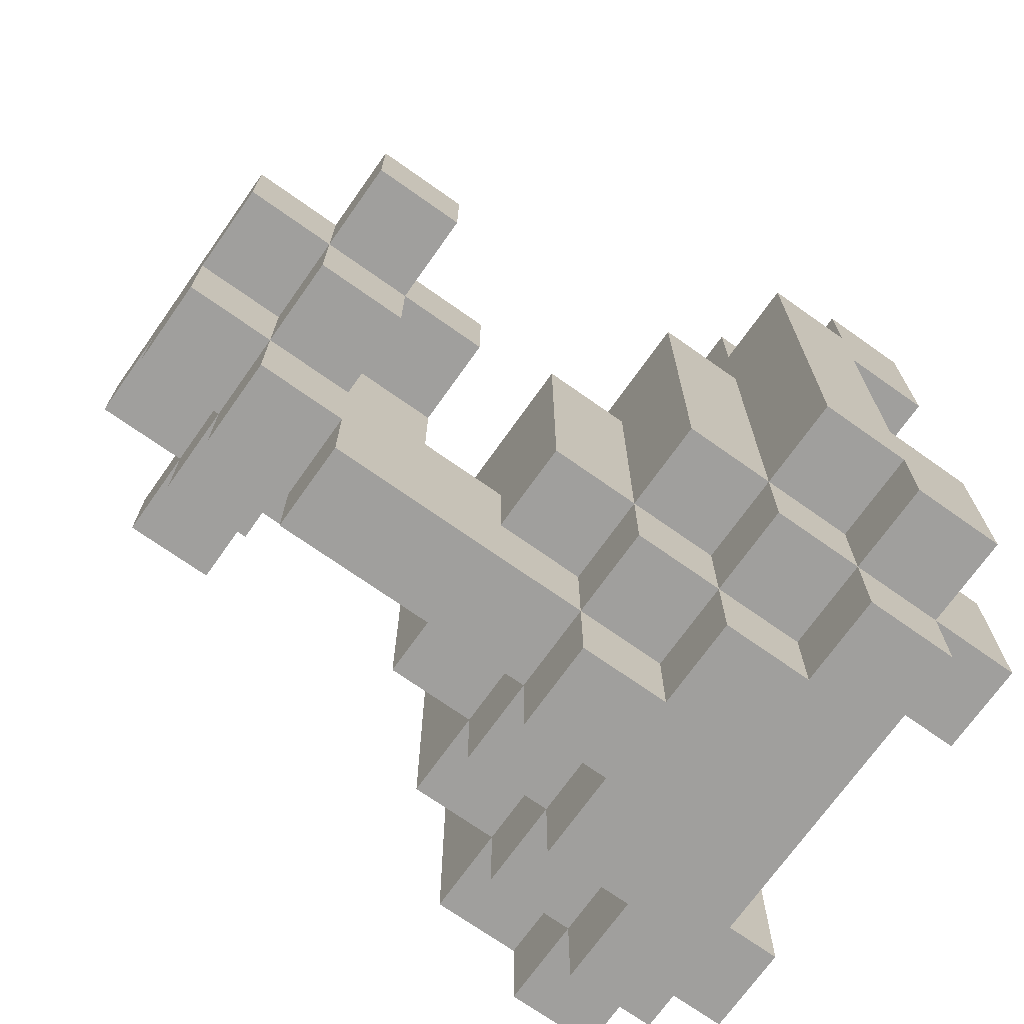
<metadata>
{"format":"obj","ext":"obj","renderer":"f3d","projection":"perspective","resolution":1024,"background":"white","views":[{"elev":-71.4,"azim":-125.3,"up":"+Z"}]}
</metadata>
<code>
o
v 0 2.1 -0.1
v 0 2.1 -0.2
v 0 2.1 -0.3
v 0 2.1 -0.6
v 0 2.1 -0.7
v 0 2.1 -0.8
v 0 2.2 -0.1
v 0 2.2 -0.2
v 0 2.2 -0.3
v 0 2.2 -0.6
v 0 2.2 -0.7
v 0 2.2 -0.8
v 0 2.3 -0.2
v 0 2.3 -0.7
v 0.1 2 -0.1
v 0.1 2 -0.3
v 0.1 2 -0.6
v 0.1 2 -0.8
v 0.1 2.1 0
v 0.1 2.1 -0.1
v 0.1 2.1 -0.2
v 0.1 2.1 -0.3
v 0.1 2.1 -0.6
v 0.1 2.1 -0.7
v 0.1 2.1 -0.8
v 0.1 2.1 -0.9
v 0.1 2.2 0
v 0.1 2.2 -0.1
v 0.1 2.2 -0.2
v 0.1 2.2 -0.3
v 0.1 2.2 -0.6
v 0.1 2.2 -0.7
v 0.1 2.2 -0.8
v 0.1 2.2 -0.9
v 0.1 2.3 -0.1
v 0.1 2.3 -0.2
v 0.1 2.3 -0.3
v 0.1 2.3 -0.4
v 0.1 2.3 -0.6
v 0.1 2.3 -0.7
v 0.1 2.3 -0.8
v 0.1 2.4 -0.3
v 0.1 2.4 -0.4
v 0.1 2.4 -0.6
v 0.1 2.4 -0.7
v 0.1 2.7 -0.4
v 0.1 2.7 -0.5
v 0.1 2.8 -0.4
v 0.1 2.8 -0.5
v 0.2 2.2 -0.8
v 0.2 2.2 -0.9
v 0.2 2.3 -0.7
v 0.2 2.3 -0.8
v 0.2 2.3 -0.9
v 0.2 2.4 -0.4
v 0.2 2.4 -0.5
v 0.2 2.4 -0.6
v 0.2 2.4 -0.7
v 0.2 2.4 -0.8
v 0.2 2.5 -0.4
v 0.2 2.5 -0.5
v 0.2 2.5 -0.7
v 0.2 2.6 -0.4
v 0.2 2.6 -0.5
v 0.2 2.7 -0.4
v 0.2 2.7 -0.5
v 0.2 2.7 -0.6
v 0.2 2.8 -0.4
v 0.2 2.8 -0.5
v 0.2 2.8 -0.6
v 0.2 2.9 -0.4
v 0.2 2.9 -0.5
v 0.3 2.3 -0.8
v 0.3 2.3 -0.9
v 0.3 2.4 -0.7
v 0.3 2.4 -0.8
v 0.3 2.4 -0.9
v 0.3 2.5 -0.6
v 0.3 2.5 -0.7
v 0.3 2.6 -0.5
v 0.3 2.6 -0.6
v 0.3 2.6 -0.7
v 0.3 2.6 -0.8
v 0.3 2.7 -0.3
v 0.3 2.7 -0.4
v 0.3 2.7 -0.5
v 0.3 2.7 -0.6
v 0.3 2.7 -0.7
v 0.3 2.7 -0.8
v 0.3 2.8 -0.3
v 0.3 2.8 -0.4
v 0.3 2.8 -0.5
v 0.3 2.8 -0.6
v 0.3 2.8 -0.7
v 0.3 2.9 -0.5
v 0.3 2.9 -0.6
v 0.5 2 -0.1
v 0.5 2 -0.3
v 0.5 2 -0.6
v 0.5 2 -0.8
v 0.5 2.1 -0.1
v 0.5 2.1 -0.2
v 0.5 2.1 -0.3
v 0.5 2.1 -0.6
v 0.5 2.1 -0.7
v 0.5 2.1 -0.8
v 0.2 2 -0.1
v 0.2 2 -0.3
v 0.2 2 -0.6
v 0.2 2 -0.8
v 0.2 2.1 -0.1
v 0.2 2.1 -0.2
v 0.2 2.1 -0.3
v 0.2 2.1 -0.6
v 0.2 2.1 -0.7
v 0.2 2.1 -0.8
v 0.4 2.3 -0.8
v 0.4 2.3 -0.9
v 0.4 2.4 -0.7
v 0.4 2.4 -0.8
v 0.4 2.4 -0.9
v 0.4 2.5 -0.6
v 0.4 2.5 -0.7
v 0.4 2.6 -0.5
v 0.4 2.6 -0.6
v 0.4 2.6 -0.7
v 0.4 2.6 -0.8
v 0.4 2.7 -0.3
v 0.4 2.7 -0.4
v 0.4 2.7 -0.5
v 0.4 2.7 -0.6
v 0.4 2.7 -0.7
v 0.4 2.7 -0.8
v 0.4 2.8 -0.3
v 0.4 2.8 -0.4
v 0.4 2.8 -0.5
v 0.4 2.8 -0.6
v 0.4 2.8 -0.7
v 0.4 2.9 -0.5
v 0.4 2.9 -0.6
v 0.5 2.2 -0.8
v 0.5 2.2 -0.9
v 0.5 2.3 -0.7
v 0.5 2.3 -0.8
v 0.5 2.3 -0.9
v 0.5 2.4 -0.4
v 0.5 2.4 -0.5
v 0.5 2.4 -0.6
v 0.5 2.4 -0.7
v 0.5 2.4 -0.8
v 0.5 2.5 -0.4
v 0.5 2.5 -0.5
v 0.5 2.5 -0.7
v 0.5 2.6 -0.4
v 0.5 2.6 -0.5
v 0.5 2.7 -0.4
v 0.5 2.7 -0.5
v 0.5 2.7 -0.6
v 0.5 2.8 -0.4
v 0.5 2.8 -0.5
v 0.5 2.8 -0.6
v 0.5 2.9 -0.4
v 0.5 2.9 -0.5
v 0.6 2 -0.1
v 0.6 2 -0.3
v 0.6 2 -0.6
v 0.6 2 -0.8
v 0.6 2.1 0
v 0.6 2.1 -0.1
v 0.6 2.1 -0.2
v 0.6 2.1 -0.3
v 0.6 2.1 -0.6
v 0.6 2.1 -0.7
v 0.6 2.1 -0.8
v 0.6 2.1 -0.9
v 0.6 2.2 0
v 0.6 2.2 -0.1
v 0.6 2.2 -0.2
v 0.6 2.2 -0.3
v 0.6 2.2 -0.6
v 0.6 2.2 -0.7
v 0.6 2.2 -0.8
v 0.6 2.2 -0.9
v 0.6 2.3 -0.1
v 0.6 2.3 -0.2
v 0.6 2.3 -0.3
v 0.6 2.3 -0.4
v 0.6 2.3 -0.6
v 0.6 2.3 -0.7
v 0.6 2.3 -0.8
v 0.6 2.4 -0.3
v 0.6 2.4 -0.4
v 0.6 2.4 -0.6
v 0.6 2.4 -0.7
v 0.6 2.7 -0.4
v 0.6 2.7 -0.5
v 0.6 2.8 -0.4
v 0.6 2.8 -0.5
v 0.7 2.1 -0.1
v 0.7 2.1 -0.2
v 0.7 2.1 -0.3
v 0.7 2.1 -0.6
v 0.7 2.1 -0.7
v 0.7 2.1 -0.8
v 0.7 2.2 -0.1
v 0.7 2.2 -0.2
v 0.7 2.2 -0.3
v 0.7 2.2 -0.6
v 0.7 2.2 -0.7
v 0.7 2.2 -0.8
v 0.7 2.3 -0.2
v 0.7 2.3 -0.7
v 0.1 2.1 0
v 0.1 2.2 0
v 0.6 2.1 0
v 0.6 2.2 0
v 0 2.1 -0.1
v 0 2.2 -0.1
v 0.1 2 -0.1
v 0.1 2.1 -0.1
v 0.1 2.2 -0.1
v 0.1 2.3 -0.1
v 0.2 2 -0.1
v 0.2 2.1 -0.1
v 0.2 2.2 -0.1
v 0.2 2.3 -0.1
v 0.3 2.2 -0.1
v 0.3 2.3 -0.1
v 0.4 2.2 -0.1
v 0.4 2.3 -0.1
v 0.5 2 -0.1
v 0.5 2.1 -0.1
v 0.5 2.2 -0.1
v 0.5 2.3 -0.1
v 0.6 2 -0.1
v 0.6 2.1 -0.1
v 0.6 2.2 -0.1
v 0.6 2.3 -0.1
v 0.7 2.1 -0.1
v 0.7 2.2 -0.1
v 0 2.2 -0.2
v 0 2.3 -0.2
v 0.1 2.2 -0.2
v 0.1 2.3 -0.2
v 0.6 2.2 -0.2
v 0.6 2.3 -0.2
v 0.7 2.2 -0.2
v 0.7 2.3 -0.2
v 0.1 2.3 -0.3
v 0.1 2.4 -0.3
v 0.2 2.3 -0.3
v 0.2 2.4 -0.3
v 0.3 2.7 -0.3
v 0.3 2.8 -0.3
v 0.4 2.7 -0.3
v 0.4 2.8 -0.3
v 0.5 2.3 -0.3
v 0.5 2.4 -0.3
v 0.6 2.3 -0.3
v 0.6 2.4 -0.3
v 0.1 2.7 -0.4
v 0.1 2.8 -0.4
v 0.2 2.4 -0.4
v 0.2 2.5 -0.4
v 0.2 2.6 -0.4
v 0.2 2.7 -0.4
v 0.2 2.8 -0.4
v 0.2 2.9 -0.4
v 0.3 2.4 -0.4
v 0.3 2.5 -0.4
v 0.3 2.6 -0.4
v 0.3 2.7 -0.4
v 0.3 2.8 -0.4
v 0.3 2.9 -0.4
v 0.4 2.4 -0.4
v 0.4 2.5 -0.4
v 0.4 2.6 -0.4
v 0.4 2.7 -0.4
v 0.4 2.8 -0.4
v 0.4 2.9 -0.4
v 0.5 2.4 -0.4
v 0.5 2.5 -0.4
v 0.5 2.6 -0.4
v 0.5 2.7 -0.4
v 0.5 2.8 -0.4
v 0.5 2.9 -0.4
v 0.6 2.7 -0.4
v 0.6 2.8 -0.4
v 0 2.1 -0.6
v 0 2.2 -0.6
v 0.1 2 -0.6
v 0.1 2.1 -0.6
v 0.1 2.2 -0.6
v 0.2 2 -0.6
v 0.2 2.1 -0.6
v 0.3 2.5 -0.6
v 0.3 2.6 -0.6
v 0.4 2.5 -0.6
v 0.4 2.6 -0.6
v 0.5 2 -0.6
v 0.5 2.1 -0.6
v 0.6 2 -0.6
v 0.6 2.1 -0.6
v 0.6 2.2 -0.6
v 0.7 2.1 -0.6
v 0.7 2.2 -0.6
v 0 2.1 -0.3
v 0 2.2 -0.3
v 0.1 2 -0.3
v 0.1 2.1 -0.3
v 0.1 2.2 -0.3
v 0.2 2 -0.3
v 0.2 2.1 -0.3
v 0.5 2 -0.3
v 0.5 2.1 -0.3
v 0.6 2 -0.3
v 0.6 2.1 -0.3
v 0.6 2.2 -0.3
v 0.7 2.1 -0.3
v 0.7 2.2 -0.3
v 0.1 2.7 -0.5
v 0.1 2.8 -0.5
v 0.2 2.6 -0.5
v 0.2 2.7 -0.5
v 0.2 2.8 -0.5
v 0.2 2.9 -0.5
v 0.3 2.6 -0.5
v 0.3 2.7 -0.5
v 0.3 2.8 -0.5
v 0.3 2.9 -0.5
v 0.4 2.6 -0.5
v 0.4 2.7 -0.5
v 0.4 2.8 -0.5
v 0.4 2.9 -0.5
v 0.5 2.6 -0.5
v 0.5 2.7 -0.5
v 0.5 2.8 -0.5
v 0.5 2.9 -0.5
v 0.6 2.7 -0.5
v 0.6 2.8 -0.5
v 0.2 2.7 -0.6
v 0.2 2.8 -0.6
v 0.3 2.7 -0.6
v 0.3 2.8 -0.6
v 0.3 2.9 -0.6
v 0.4 2.7 -0.6
v 0.4 2.8 -0.6
v 0.4 2.9 -0.6
v 0.5 2.7 -0.6
v 0.5 2.8 -0.6
v 0 2.2 -0.7
v 0 2.3 -0.7
v 0.1 2.2 -0.7
v 0.1 2.3 -0.7
v 0.1 2.4 -0.7
v 0.2 2.3 -0.7
v 0.2 2.4 -0.7
v 0.2 2.5 -0.7
v 0.3 2.4 -0.7
v 0.3 2.5 -0.7
v 0.3 2.7 -0.7
v 0.3 2.8 -0.7
v 0.4 2.4 -0.7
v 0.4 2.5 -0.7
v 0.4 2.7 -0.7
v 0.4 2.8 -0.7
v 0.5 2.3 -0.7
v 0.5 2.4 -0.7
v 0.5 2.5 -0.7
v 0.6 2.2 -0.7
v 0.6 2.3 -0.7
v 0.6 2.4 -0.7
v 0.7 2.2 -0.7
v 0.7 2.3 -0.7
v 0 2.1 -0.8
v 0 2.2 -0.8
v 0.1 2 -0.8
v 0.1 2.1 -0.8
v 0.1 2.2 -0.8
v 0.1 2.3 -0.8
v 0.2 2 -0.8
v 0.2 2.1 -0.8
v 0.2 2.2 -0.8
v 0.2 2.3 -0.8
v 0.2 2.4 -0.8
v 0.3 2.3 -0.8
v 0.3 2.4 -0.8
v 0.3 2.6 -0.8
v 0.3 2.7 -0.8
v 0.4 2.3 -0.8
v 0.4 2.4 -0.8
v 0.4 2.6 -0.8
v 0.4 2.7 -0.8
v 0.5 2 -0.8
v 0.5 2.1 -0.8
v 0.5 2.2 -0.8
v 0.5 2.3 -0.8
v 0.5 2.4 -0.8
v 0.6 2 -0.8
v 0.6 2.1 -0.8
v 0.6 2.2 -0.8
v 0.6 2.3 -0.8
v 0.7 2.1 -0.8
v 0.7 2.2 -0.8
v 0.1 2.1 -0.9
v 0.1 2.2 -0.9
v 0.2 2.2 -0.9
v 0.2 2.3 -0.9
v 0.3 2.2 -0.9
v 0.3 2.3 -0.9
v 0.3 2.4 -0.9
v 0.4 2.2 -0.9
v 0.4 2.3 -0.9
v 0.4 2.4 -0.9
v 0.5 2.2 -0.9
v 0.5 2.3 -0.9
v 0.6 2.1 -0.9
v 0.6 2.2 -0.9
v 0.1 2 -0.1
v 0.2 2 -0.1
v 0.5 2 -0.1
v 0.6 2 -0.1
v 0.1 2 -0.3
v 0.2 2 -0.3
v 0.5 2 -0.3
v 0.6 2 -0.3
v 0.1 2 -0.6
v 0.2 2 -0.6
v 0.5 2 -0.6
v 0.6 2 -0.6
v 0.1 2 -0.8
v 0.2 2 -0.8
v 0.5 2 -0.8
v 0.6 2 -0.8
v 0.1 2.1 0
v 0.6 2.1 0
v 0 2.1 -0.1
v 0.1 2.1 -0.1
v 0.2 2.1 -0.1
v 0.5 2.1 -0.1
v 0.6 2.1 -0.1
v 0.7 2.1 -0.1
v 0 2.1 -0.2
v 0.1 2.1 -0.2
v 0.2 2.1 -0.2
v 0.5 2.1 -0.2
v 0.6 2.1 -0.2
v 0.7 2.1 -0.2
v 0 2.1 -0.3
v 0.1 2.1 -0.3
v 0.2 2.1 -0.3
v 0.5 2.1 -0.3
v 0.6 2.1 -0.3
v 0.7 2.1 -0.3
v 0 2.1 -0.6
v 0.1 2.1 -0.6
v 0.2 2.1 -0.6
v 0.5 2.1 -0.6
v 0.6 2.1 -0.6
v 0.7 2.1 -0.6
v 0 2.1 -0.7
v 0.1 2.1 -0.7
v 0.2 2.1 -0.7
v 0.5 2.1 -0.7
v 0.6 2.1 -0.7
v 0.7 2.1 -0.7
v 0 2.1 -0.8
v 0.1 2.1 -0.8
v 0.2 2.1 -0.8
v 0.5 2.1 -0.8
v 0.6 2.1 -0.8
v 0.7 2.1 -0.8
v 0.1 2.1 -0.9
v 0.6 2.1 -0.9
v 0 2.2 -0.3
v 0.1 2.2 -0.3
v 0.6 2.2 -0.3
v 0.7 2.2 -0.3
v 0 2.2 -0.6
v 0.1 2.2 -0.6
v 0.6 2.2 -0.6
v 0.7 2.2 -0.6
v 0.2 2.6 -0.4
v 0.3 2.6 -0.4
v 0.4 2.6 -0.4
v 0.5 2.6 -0.4
v 0.2 2.6 -0.5
v 0.3 2.6 -0.5
v 0.4 2.6 -0.5
v 0.5 2.6 -0.5
v 0.3 2.6 -0.6
v 0.4 2.6 -0.6
v 0.3 2.7 -0.3
v 0.4 2.7 -0.3
v 0.1 2.7 -0.4
v 0.2 2.7 -0.4
v 0.3 2.7 -0.4
v 0.4 2.7 -0.4
v 0.5 2.7 -0.4
v 0.6 2.7 -0.4
v 0.1 2.7 -0.5
v 0.2 2.7 -0.5
v 0.3 2.7 -0.5
v 0.4 2.7 -0.5
v 0.5 2.7 -0.5
v 0.6 2.7 -0.5
v 0.2 2.7 -0.6
v 0.3 2.7 -0.6
v 0.4 2.7 -0.6
v 0.5 2.7 -0.6
v 0.1 2.2 0
v 0.6 2.2 0
v 0 2.2 -0.1
v 0.1 2.2 -0.1
v 0.2 2.2 -0.1
v 0.3 2.2 -0.1
v 0.4 2.2 -0.1
v 0.5 2.2 -0.1
v 0.6 2.2 -0.1
v 0.7 2.2 -0.1
v 0 2.2 -0.2
v 0.1 2.2 -0.2
v 0.6 2.2 -0.2
v 0.7 2.2 -0.2
v 0 2.2 -0.7
v 0.1 2.2 -0.7
v 0.6 2.2 -0.7
v 0.7 2.2 -0.7
v 0 2.2 -0.8
v 0.1 2.2 -0.8
v 0.2 2.2 -0.8
v 0.5 2.2 -0.8
v 0.6 2.2 -0.8
v 0.7 2.2 -0.8
v 0.1 2.2 -0.9
v 0.2 2.2 -0.9
v 0.5 2.2 -0.9
v 0.6 2.2 -0.9
v 0.1 2.3 -0.1
v 0.2 2.3 -0.1
v 0.3 2.3 -0.1
v 0.4 2.3 -0.1
v 0.5 2.3 -0.1
v 0.6 2.3 -0.1
v 0 2.3 -0.2
v 0.1 2.3 -0.2
v 0.2 2.3 -0.2
v 0.3 2.3 -0.2
v 0.4 2.3 -0.2
v 0.5 2.3 -0.2
v 0.6 2.3 -0.2
v 0.7 2.3 -0.2
v 0.1 2.3 -0.3
v 0.2 2.3 -0.3
v 0.5 2.3 -0.3
v 0.6 2.3 -0.3
v 0.1 2.3 -0.4
v 0.6 2.3 -0.4
v 0.1 2.3 -0.6
v 0.6 2.3 -0.6
v 0 2.3 -0.7
v 0.1 2.3 -0.7
v 0.2 2.3 -0.7
v 0.5 2.3 -0.7
v 0.6 2.3 -0.7
v 0.7 2.3 -0.7
v 0.1 2.3 -0.8
v 0.2 2.3 -0.8
v 0.3 2.3 -0.8
v 0.4 2.3 -0.8
v 0.5 2.3 -0.8
v 0.6 2.3 -0.8
v 0.2 2.3 -0.9
v 0.3 2.3 -0.9
v 0.4 2.3 -0.9
v 0.5 2.3 -0.9
v 0.1 2.4 -0.3
v 0.2 2.4 -0.3
v 0.5 2.4 -0.3
v 0.6 2.4 -0.3
v 0.1 2.4 -0.4
v 0.2 2.4 -0.4
v 0.3 2.4 -0.4
v 0.4 2.4 -0.4
v 0.5 2.4 -0.4
v 0.6 2.4 -0.4
v 0.2 2.4 -0.5
v 0.5 2.4 -0.5
v 0.1 2.4 -0.6
v 0.2 2.4 -0.6
v 0.5 2.4 -0.6
v 0.6 2.4 -0.6
v 0.1 2.4 -0.7
v 0.2 2.4 -0.7
v 0.3 2.4 -0.7
v 0.4 2.4 -0.7
v 0.5 2.4 -0.7
v 0.6 2.4 -0.7
v 0.2 2.4 -0.8
v 0.3 2.4 -0.8
v 0.4 2.4 -0.8
v 0.5 2.4 -0.8
v 0.3 2.4 -0.9
v 0.4 2.4 -0.9
v 0.2 2.5 -0.4
v 0.3 2.5 -0.4
v 0.4 2.5 -0.4
v 0.5 2.5 -0.4
v 0.2 2.5 -0.5
v 0.3 2.5 -0.5
v 0.4 2.5 -0.5
v 0.5 2.5 -0.5
v 0.3 2.5 -0.6
v 0.4 2.5 -0.6
v 0.2 2.5 -0.7
v 0.3 2.5 -0.7
v 0.4 2.5 -0.7
v 0.5 2.5 -0.7
v 0.3 2.7 -0.7
v 0.4 2.7 -0.7
v 0.3 2.7 -0.8
v 0.4 2.7 -0.8
v 0.3 2.8 -0.3
v 0.4 2.8 -0.3
v 0.1 2.8 -0.4
v 0.2 2.8 -0.4
v 0.3 2.8 -0.4
v 0.4 2.8 -0.4
v 0.5 2.8 -0.4
v 0.6 2.8 -0.4
v 0.1 2.8 -0.5
v 0.2 2.8 -0.5
v 0.3 2.8 -0.5
v 0.4 2.8 -0.5
v 0.5 2.8 -0.5
v 0.6 2.8 -0.5
v 0.2 2.8 -0.6
v 0.3 2.8 -0.6
v 0.4 2.8 -0.6
v 0.5 2.8 -0.6
v 0.3 2.8 -0.7
v 0.4 2.8 -0.7
v 0.2 2.9 -0.4
v 0.3 2.9 -0.4
v 0.4 2.9 -0.4
v 0.5 2.9 -0.4
v 0.2 2.9 -0.5
v 0.3 2.9 -0.5
v 0.4 2.9 -0.5
v 0.5 2.9 -0.5
v 0.3 2.9 -0.6
v 0.4 2.9 -0.6
f 7 2 1
f 8 3 2
f 8 2 7
f 9 3 8
f 10 5 4
f 11 6 5
f 11 5 10
f 12 6 11
f 13 10 9
f 13 9 8
f 13 11 10
f 14 11 13
f 20 16 15
f 21 16 20
f 22 16 21
f 23 18 17
f 24 18 23
f 25 18 24
f 27 20 19
f 28 20 27
f 30 23 22
f 31 23 30
f 33 26 25
f 34 26 33
f 35 29 28
f 36 29 35
f 40 33 32
f 41 33 40
f 42 38 37
f 43 39 38
f 43 38 42
f 44 40 39
f 44 39 43
f 45 40 44
f 48 47 46
f 49 47 48
f 53 51 50
f 54 51 53
f 58 53 52
f 59 53 58
f 60 56 55
f 61 57 56
f 61 56 60
f 61 58 57
f 62 58 61
f 65 64 63
f 66 64 65
f 69 67 66
f 70 67 69
f 71 69 68
f 72 69 71
f 76 74 73
f 77 74 76
f 79 76 75
f 81 79 78
f 82 76 79
f 82 79 81
f 83 76 82
f 86 81 80
f 87 82 81
f 87 81 86
f 87 83 82
f 88 83 87
f 89 83 88
f 90 85 84
f 91 85 90
f 93 88 87
f 94 88 93
f 95 93 92
f 96 93 95
f 101 98 97
f 102 98 101
f 103 98 102
f 104 100 99
f 105 100 104
f 106 100 105
f 107 108 111
f 111 108 112
f 112 108 113
f 109 110 114
f 114 110 115
f 115 110 116
f 117 118 120
f 120 118 121
f 119 120 123
f 122 123 125
f 123 120 126
f 125 123 126
f 126 120 127
f 124 125 130
f 125 126 131
f 130 125 131
f 126 127 131
f 131 127 132
f 132 127 133
f 128 129 134
f 134 129 135
f 131 132 137
f 137 132 138
f 136 137 139
f 139 137 140
f 141 142 144
f 144 142 145
f 143 144 149
f 149 144 150
f 146 147 151
f 147 148 152
f 151 147 152
f 148 149 152
f 152 149 153
f 154 155 156
f 156 155 157
f 157 158 160
f 160 158 161
f 159 160 162
f 162 160 163
f 164 165 169
f 169 165 170
f 170 165 171
f 166 167 172
f 172 167 173
f 173 167 174
f 168 169 176
f 176 169 177
f 171 172 179
f 179 172 180
f 174 175 182
f 182 175 183
f 177 178 184
f 184 178 185
f 181 182 189
f 189 182 190
f 186 187 191
f 187 188 192
f 191 187 192
f 188 189 193
f 192 188 193
f 193 189 194
f 195 196 197
f 197 196 198
f 199 200 205
f 200 201 206
f 205 200 206
f 206 201 207
f 202 203 208
f 203 204 209
f 208 203 209
f 209 204 210
f 207 208 211
f 206 207 211
f 208 209 211
f 211 209 212
f 215 214 213
f 216 214 215
f 220 218 217
f 221 218 220
f 223 220 219
f 224 220 223
f 225 222 221
f 226 222 225
f 227 226 225
f 228 226 227
f 229 228 227
f 230 228 229
f 233 230 229
f 234 230 233
f 235 232 231
f 236 232 235
f 237 234 233
f 238 234 237
f 239 237 236
f 240 237 239
f 243 242 241
f 244 242 243
f 247 246 245
f 248 246 247
f 251 250 249
f 252 250 251
f 255 254 253
f 256 254 255
f 257 252 251
f 258 252 257
f 259 258 257
f 260 258 259
f 266 262 261
f 267 262 266
f 269 264 263
f 270 264 269
f 271 266 265
f 272 267 266
f 272 266 271
f 273 268 267
f 273 267 272
f 274 268 273
f 275 270 269
f 276 270 275
f 277 272 271
f 278 272 277
f 279 274 273
f 280 274 279
f 281 276 275
f 282 276 281
f 283 278 277
f 284 279 278
f 284 278 283
f 285 280 279
f 285 279 284
f 286 280 285
f 287 285 284
f 288 285 287
f 292 290 289
f 293 290 292
f 294 292 291
f 295 292 294
f 298 297 296
f 299 297 298
f 302 301 300
f 303 301 302
f 305 304 303
f 306 304 305
f 307 308 310
f 310 308 311
f 309 310 312
f 312 310 313
f 314 315 316
f 316 315 317
f 317 318 319
f 319 318 320
f 321 322 324
f 324 322 325
f 323 324 327
f 327 324 328
f 325 326 329
f 329 326 330
f 331 332 335
f 335 332 336
f 333 334 337
f 337 334 338
f 336 337 339
f 339 337 340
f 341 342 343
f 343 342 344
f 344 345 347
f 347 345 348
f 346 347 349
f 349 347 350
f 351 352 353
f 353 352 354
f 354 355 356
f 356 355 357
f 357 358 359
f 359 358 360
f 361 362 365
f 365 362 366
f 363 364 368
f 368 364 369
f 367 368 371
f 371 368 372
f 370 371 373
f 373 371 374
f 375 376 378
f 378 376 379
f 377 378 381
f 381 378 382
f 379 380 383
f 383 380 384
f 384 385 386
f 386 385 387
f 387 388 391
f 388 389 392
f 391 388 392
f 392 389 393
f 390 391 397
f 397 391 398
f 394 395 399
f 399 395 400
f 396 397 401
f 401 397 402
f 400 401 403
f 403 401 404
f 405 406 407
f 405 407 409
f 407 408 409
f 409 408 410
f 405 409 412
f 410 411 412
f 409 410 412
f 412 411 413
f 413 411 414
f 405 412 415
f 412 413 415
f 415 413 416
f 405 415 417
f 417 415 418
f 423 420 419
f 424 420 423
f 425 422 421
f 426 422 425
f 431 428 427
f 432 428 431
f 433 430 429
f 434 430 433
f 438 436 435
f 439 436 438
f 440 436 439
f 441 436 440
f 443 438 437
f 444 438 443
f 445 440 439
f 446 440 445
f 447 442 441
f 448 442 447
f 449 444 443
f 450 444 449
f 451 446 445
f 452 446 451
f 453 448 447
f 454 448 453
f 456 451 450
f 457 452 451
f 457 451 456
f 458 453 452
f 458 452 457
f 459 453 458
f 461 456 455
f 462 456 461
f 463 458 457
f 464 458 463
f 465 460 459
f 466 460 465
f 467 462 461
f 468 462 467
f 469 464 463
f 470 464 469
f 471 466 465
f 472 466 471
f 473 470 469
f 473 471 470
f 473 469 468
f 474 471 473
f 479 476 475
f 480 476 479
f 481 478 477
f 482 478 481
f 487 484 483
f 488 485 484
f 488 484 487
f 489 486 485
f 489 485 488
f 490 486 489
f 491 489 488
f 492 489 491
f 497 494 493
f 498 494 497
f 501 496 495
f 502 496 501
f 505 500 499
f 506 500 505
f 507 503 502
f 508 503 507
f 509 505 504
f 510 505 509
f 511 512 514
f 514 512 515
f 515 512 516
f 516 512 517
f 517 512 518
f 518 512 519
f 513 514 521
f 521 514 522
f 519 520 523
f 523 520 524
f 525 526 529
f 529 526 530
f 527 528 533
f 533 528 534
f 530 531 535
f 535 531 536
f 532 533 537
f 537 533 538
f 539 540 546
f 540 541 547
f 546 540 547
f 541 542 548
f 547 541 548
f 542 543 549
f 548 542 549
f 543 544 550
f 549 543 550
f 550 544 551
f 548 549 553
f 551 552 553
f 550 551 553
f 549 550 553
f 545 546 553
f 547 548 553
f 546 547 553
f 553 552 554
f 554 552 555
f 555 552 556
f 545 553 557
f 556 552 558
f 545 557 559
f 558 552 560
f 545 559 561
f 561 559 562
f 560 552 565
f 565 552 566
f 562 563 567
f 567 563 568
f 564 565 571
f 571 565 572
f 568 569 573
f 573 569 574
f 570 571 575
f 575 571 576
f 577 578 581
f 578 579 582
f 581 578 582
f 582 579 583
f 583 579 584
f 579 580 585
f 584 579 585
f 585 580 586
f 581 582 587
f 585 586 588
f 581 587 589
f 589 587 590
f 588 586 591
f 591 586 592
f 589 590 593
f 593 590 594
f 591 592 597
f 597 592 598
f 594 595 599
f 599 595 600
f 596 597 601
f 601 597 602
f 600 601 603
f 603 601 604
f 605 606 609
f 606 607 610
f 609 606 610
f 607 608 611
f 610 607 611
f 611 608 612
f 609 610 613
f 610 611 613
f 611 612 613
f 613 612 614
f 609 613 615
f 615 613 616
f 614 612 617
f 617 612 618
f 619 620 621
f 621 620 622
f 623 624 627
f 627 624 628
f 625 626 631
f 631 626 632
f 629 630 635
f 635 630 636
f 632 633 637
f 637 633 638
f 634 635 639
f 639 635 640
f 638 639 641
f 641 639 642
f 643 644 647
f 644 645 648
f 647 644 648
f 645 646 649
f 648 645 649
f 649 646 650
f 648 649 651
f 651 649 652

</code>
